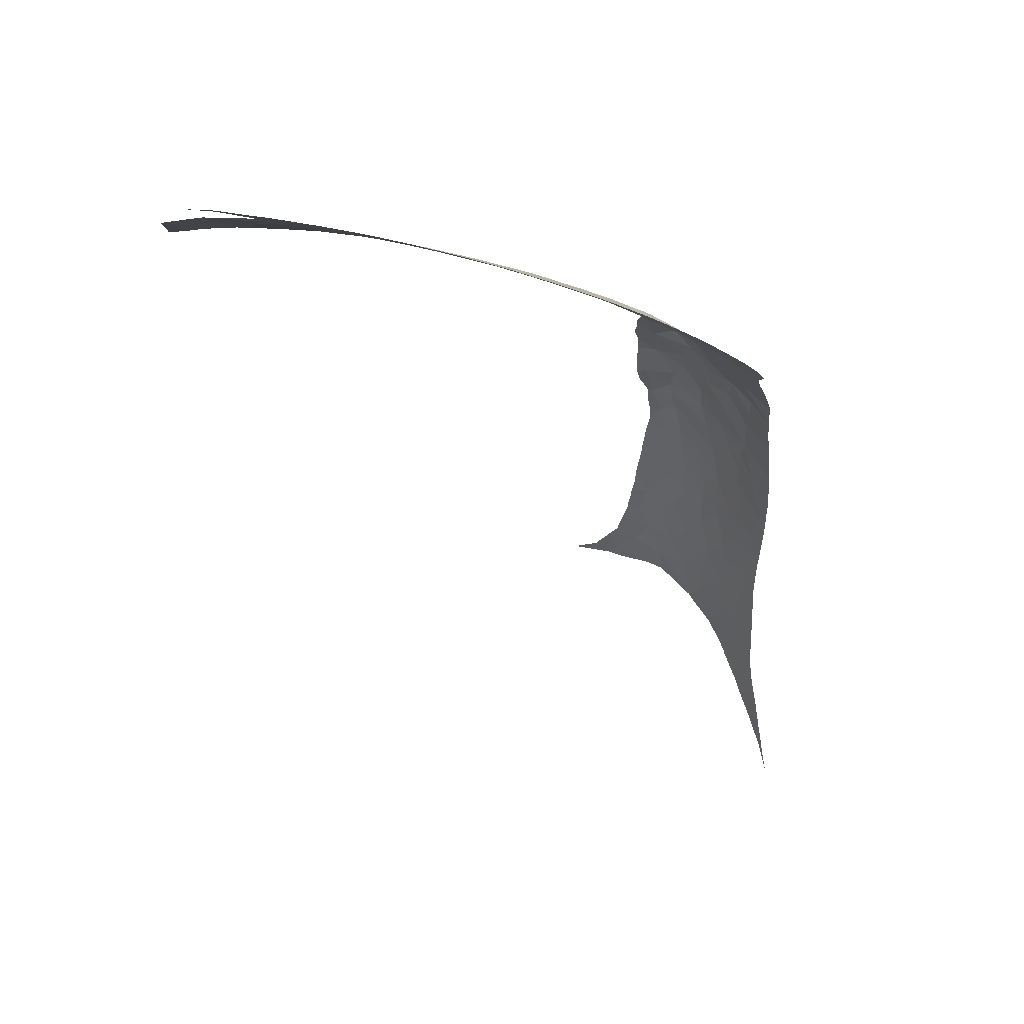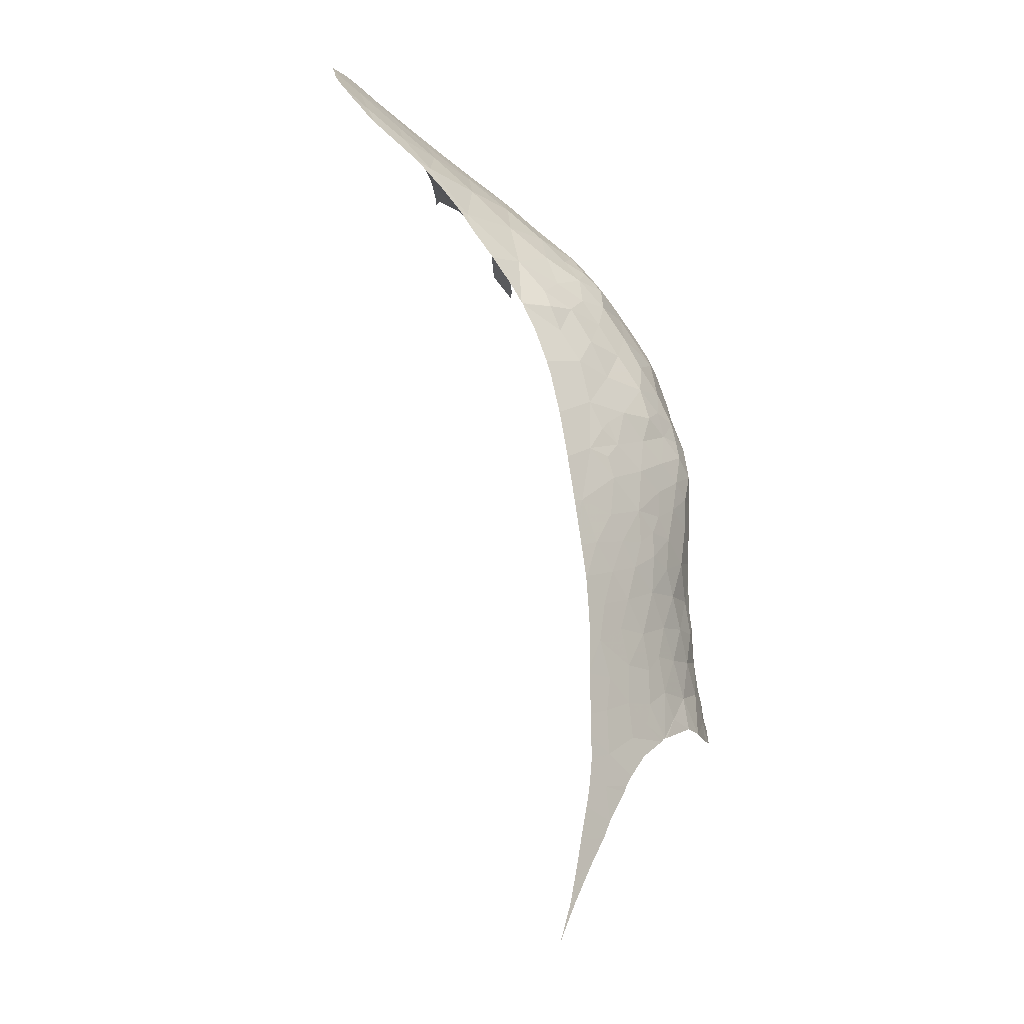
<metadata>
{"format":"obj","ext":"obj","renderer":"f3d","projection":"perspective","resolution":1024,"background":"white","views":[{"elev":45.4,"azim":39.7,"up":"+Z"},{"elev":-10.5,"azim":120.8,"up":"+Z"}]}
</metadata>
<code>
v -12.81 49.58 84.32
v -11.14 50.39 84.39
v -12.64 51.09 83.24
v 4.211 67.54 61.73
v 2.23 68.1 62.19
v 3.859 67.54 63.67
v 2.517 67.44 67.29
v 0.7328 67.97 67.3
v 0.8984 67.57 68.81
v -1.634 68.41 56.53
v -2.512 68.36 54.9
v -3.174 68.24 56.46
v -0.7617 68.44 54.82
v -1.612 68.55 52.95
v -5.299 68.18 50.94
v -4.697 68.15 51.92
v -5.049 68.26 50.89
v -2.808 68.2 66.18
v -1.437 68.61 65.51
v -2.382 68.68 64.63
v 0.4504 66.42 71.84
v 0.0366 67.16 70.25
v -1.812 66.79 70.83
v -0.2819 67.95 67.8
v -0.9617 67.63 68.94
v -1.541 68.12 67.4
v -7.736 50.46 85.54
v -7.44 51.64 84.73
v -8.061 50.99 85.02
v -9.065 50.9 84.74
v -8.649 52.53 83.66
v -10.59 52.25 83.19
v 4.113 67.34 64.73
v 5.185 66.93 65.02
v 6.092 55.45 84.4
v 3.445 54.76 84.75
v 5.927 53.8 85.99
v 5.622 64.59 73.38
v 5.79 65.02 72.49
v 4.315 65.39 72.64
v -1.712 68.5 59.94
v -0.0705 68.48 59.47
v -0.7889 68.44 58.14
v 6.658 58.46 81.39
v 8.751 59.58 79.92
v 5.936 60.38 79.39
v 8.945 58.02 81.78
v 5.523 65.41 71.23
v 3.637 66.16 70.97
v 4.964 62.15 77.36
v 3.22 60.92 79.06
v 8.192 61.51 77.28
v 2.216 64.73 74.82
v 1.278 65.63 73.45
v 0.5687 65.11 74.6
v 2.434 62.57 77.37
v 3.664 63.58 75.85
v 6.2 63.38 75.01
v 2.391 65.96 72.17
v 1.742 66.73 70.56
v 4.221 67.1 66.16
v 4.736 66.67 67.5
v -3.546 68.3 53.32
v 3.329 67.48 65.48
v 1.176 68.34 61.19
v 1.158 68.37 59.96
v -0.2475 68.51 61.05
v -2.686 68.2 58.11
v -4.438 68.39 50.95
v -2.754 68.79 51.21
v -1.656 68.81 51.38
v -4.221 67.9 55.06
v 2.612 68.04 59.24
v 1.214 68.28 58.11
v -2.74 67.35 68.39
v 2.143 68.14 60.6
v 5.636 67.77 45.73
v 5.18 67.86 46.52
v 6.747 67.44 47.21
v 2 68.32 51.35
v 1.739 68.32 52.41
v 3.364 68.01 52.37
v 3.204 68.12 50.66
v -1.012 68.63 64.12
v -1.949 68.66 63.38
v -0.403 68.23 66.49
v -1.581 68.35 66.4
v -2.072 68.56 61.87
v 0.1404 68.35 56.42
v -0.9632 65.45 73.32
v 0.8542 64.32 75.58
v 3.057 66.79 69.14
v 3.701 67.17 66.61
v -0.7116 68.56 62.67
v -3.828 68.01 56.81
v 2.015 68.14 55.93
v 1.859 68.04 64.3
v 3.163 67.91 57.55
v 0.6729 68.34 54.9
v 1.607 68.25 54.13
v 0.121 68.35 64.98
v -3.058 68.33 63.33
v 1.159 55.52 83.76
v -0.9413 55.13 83.71
v 0.7455 53.78 85.14
v -0.371 68.61 51.81
v 0.6657 68.6 50.77
v 0.4702 68.63 50.8
v 0.2777 68.45 53.12
v 0.7668 68.59 50.73
v -6.06 50.62 85.97
v -7.095 49.28 86.72
v -13.2 45.99 86.99
v -11.99 47.64 86.2
v -13.12 46.19 86.87
v -10.16 49.6 85.37
v -8.781 49.43 86.01
v -12.45 48.02 85.72
v -11.6 48.93 85.33
v -10.23 48.38 86.31
v -14.61 49.63 83.41
v -12.77 48.56 85.15
v -12.12 48.37 85.57
v -14.33 48.5 84.6
v -14.08 48.88 84.31
v 3.767 58.81 81.02
v 1.659 59.71 80.17
v -6.88 53.79 83.3
v 2.49 56.89 82.71
v -15.89 48.15 84.06
v 7.568 56.75 83.15
v 0.1326 56.97 82.37
v -2.607 66.2 71.54
v -4.441 49.78 87.18
v -5.848 49.39 87.06
v -1.887 52.98 85.23
v 0.5197 51.61 86.97
v -15.66 50.05 82.4
v -16.47 47.93 83.93
v -2.05 50.63 87.16
v -4.102 51.61 85.76
v -9.001 53.33 82.97
v -5.779 52.22 84.8
v -4.412 53.43 84.24
v -2.967 54.72 83.6
v 8.523 54.9 85.1
v 7.389 53.08 86.89
v 4.015 52.85 86.57
v 2.313 52.81 86.29
v 8.527 61.94 76.42
v 10.2 56.66 83.25
v 2.88 65.27 73.47
v 0.5429 61.13 78.69
v 1.48 58.28 81.37
v 1.879 63.67 76.09
v 5.003 56.85 82.9
v 7.468 64.33 72.34
v 3.499 68.18 48.77
v 5.023 67.76 49.78
v 3.892 68.1 48.29
v 4.059 68.07 47.98
v 5.356 67.75 48.19
v 7.76 67.29 42.99
v 7.688 67.32 42.68
v 7.66 67.32 42.72
v 0.928 68.56 50.59
v 5.004 67.66 51.9
v 4.707 67.67 53.52
v 1.359 67.92 65.97
v 4.812 66.16 69.69
v 0.5079 68.36 63.4
v 6.037 66.92 62.25
v 0.591 68.37 62.1
v 3.477 67.8 60.46
v 0.2264 63.14 76.81
v -0.7123 64.26 75.24
v 4.149 64.49 74.2
v 2.471 68.35 49.78
v 3.221 67.95 54.24
v 5.306 67.47 55.3
v 5.263 67.3 60.21
v 4.902 67.51 57.16
v 3.722 67.8 56.04
v 4.246 67.62 58.84
v 6.061 67.18 58.41
v -11.79 46.43 87.25
v -11.4 46.64 87.25
v -11.37 46.66 87.25
v -3.37 68.06 60.23
v -3.345 68.08 60.38
v -3.286 68.15 61.03
v -3.24 68.2 61.67
v -12.86 45.86 87.28
v -13.08 45.74 87.28
v -12.99 45.79 87.28
v 6.4 66.93 60.68
v 6.383 66.95 60.55
v -4.18 49.59 87.44
v -4.758 49.34 87.46
v -3.891 49.7 87.42
v -5.831 48.92 87.46
v -5.357 49.09 87.48
v -3.173 66.97 69.18
v -3.197 67.1 68.75
v -3.293 67.26 68.02
v -3.285 67.24 68.08
v -3.292 67.58 67.21
v 0.6237 60.21 79.58
v 0.5534 61.1 78.72
v -3.037 68.22 65.16
v -2.995 68.31 64.71
v -2.973 68.39 64.13
v -3.041 68.11 65.98
v -3.041 68.18 65.4
v -3.053 68.05 66.3
v -3.212 67.71 66.96
v -3.104 68.3 63
v -3.118 68.29 62.91
v 7.151 64.84 71.08
v 7.194 64.78 71.23
v 6.209 67.41 51.13
v 6.17 67.39 51.65
v 6.699 66.53 63.98
v 6.636 66.62 63.34
v 6.316 67.01 59.92
v 6.218 67.1 59.05
v 6.149 67.15 58.48
v 6.136 67.16 58.38
v 10.33 58.19 81.4
v 10.25 58.3 81.27
v 10.12 58.49 81.06
v 10.98 57.25 82.47
v 11.09 56.6 83.29
v 10.99 55.58 84.47
v 11.14 56.33 83.6
v 0.7453 51.22 87.37
v 0.5732 51.17 87.38
v -0.264 58.01 81.45
v -0.4177 57.81 81.59
v -0.8975 57.17 82.04
v 6.992 65.46 69.3
v 6.98 65.48 69.21
v 6.917 65.61 68.73
v 6.999 65.43 69.38
v -3.416 49.88 87.41
v -3.042 50.01 87.41
v 6.019 67.27 56.09
v 6.038 67.29 55.41
v 6.049 67.3 55.04
v -10.75 46.98 87.26
v -11.32 46.69 87.25
v -10.43 47.13 87.26
v -9.645 47.5 87.26
v -8.389 47.98 87.35
v -8.09 48.09 87.36
v -7.482 48.31 87.4
v -7.604 53.87 83.01
v -8.071 53.71 82.98
v -17.63 48.7 82.18
v -16.58 47.86 83.91
v -18.55 46.83 83.22
v -18.33 48.32 81.95
v -17.59 48.72 82.19
v -18.53 48.21 81.88
v -17.46 48.79 82.23
v -14.4 50.77 82.56
v -14.46 50.73 82.56
v -15.91 49.92 82.37
v -11.13 52.43 82.82
v -11.73 52.17 82.77
v -12.53 51.84 82.7
v -12.67 51.77 82.68
v -16.18 49.77 82.36
v -16.07 49.84 82.36
v -19.05 47.82 81.82
v -19.15 47.79 81.77
v -13.27 45.63 87.27
v -13.47 45.5 87.25
v -6.522 48.68 87.44
v -6.92 48.53 87.42
v -6.122 54.34 83.09
v -6.213 54.31 83.08
v -6.399 54.25 83.07
v -13.04 51.56 82.65
v -10.68 52.62 82.87
v -10.79 52.57 82.86
v -11.18 52.41 82.82
v -10.16 52.85 82.91
v -9.781 53.01 82.93
v -4.766 54.93 83.01
v -4.294 55.12 82.97
v -4.402 55.08 82.98
v 6.59 66.69 62.75
v 6.555 66.76 62.26
v 8.628 61.52 77.11
v 8.469 62.19 76.02
v 8.697 61.3 77.46
v -5.852 67.74 51.92
v -5.936 67.74 51.78
v -6.008 67.73 51.66
v -3.93 67.99 56.32
v -3.688 67.96 57.65
v -3.556 67.99 58.28
v 6.128 67.17 58.25
v 6.06 67.22 57.15
v 6.369 67.47 48.87
v 6.528 67.47 47.99
v 6.288 67.47 49.31
v 6.28 67.47 49.36
v -4.252 67.91 54.95
v -4.172 67.92 55.22
v -4.018 67.97 55.74
v -4.756 67.91 53.51
v -4.608 67.93 53.73
v -3.401 68.05 60
v -1.574 64.56 74.56
v -1.82 64.93 73.9
v -1.982 65.15 73.49
v -3.48 68.01 59.28
v -3.462 68.02 59.49
v -2.977 68.41 63.83
v -2.684 66.32 71.24
v -2.421 65.53 72.7
v -2.065 56.23 82.63
v -2.094 56.2 82.64
v -2.412 55.98 82.75
v -2.781 66.41 70.98
v -2.858 66.62 70.48
v -2.852 66.6 70.53
v -1.231 56.9 82.21
v -0.7007 63.75 75.92
v -0.2159 63.15 76.75
v -0.0724 62.92 77
v -0.0043 62.8 77.11
v -2.83 55.72 82.86
v -2.867 55.7 82.87
v 0.1914 58.73 80.87
v -0.0281 58.3 81.22
v -1.169 50.59 87.43
v 0.0649 51 87.39
v 0.455 59.35 80.37
v 0.2856 58.91 80.72
v -0.9477 64.08 75.45
v -0.8755 64.01 75.56
v 8.389 62.38 75.73
v 8.862 60.66 78.34
v 0.5248 61.18 78.64
v 0.1024 62.47 77.43
v 6.478 66.86 61.43
v 6.424 66.91 60.91
v 6.053 67.23 56.96
v 6.816 66.14 66.38
v 6.804 66.19 66.09
v 6.798 66.21 65.97
v 6.753 66.38 65.01
v 7.457 64.35 72.29
v 7.303 64.6 71.67
v 6.898 65.66 68.54
v 6.724 66.49 64.35
v 6.832 66.09 66.64
v 8.219 67.15 41.65
v 8.036 67.21 42.5
v 8.229 67.15 41.95
v 8.297 67.13 41.76
v 8.606 67.03 40.88
v 7.975 67.23 42.71
v 8.015 67.22 42.56
v 7.2 67.37 45.6
v 6.993 67.41 46.36
v 7.832 67.26 43.24
v 6.223 67.43 50.64
v 6.254 67.47 49.5
v 6.424 67.6 44.64
v 7.263 67.36 45.35
v 7.444 67.33 44.64
v 6.807 67.44 46.99
v 7.477 64.3 72.39
v 7.628 63.93 73.11
v 8.162 63.04 74.73
v 7.76 63.67 73.58
v 9.287 59.72 79.58
v 9.483 59.36 80.07
v 9.073 60.13 79.05
v 8.918 60.42 78.66
v 10.78 55.12 84.96
v 10.96 55.44 84.62
v 9.736 54.08 86.06
v 10.62 54.85 85.25
v 6.142 67.33 53.4
v 6.15 67.33 53.28
v 5.517 52.6 87.07
v 4.94 52.46 87.11
v 1.31 51.41 87.32
v 0.8155 51.25 87.36
v 2.386 51.78 87.24
v 7.613 67.33 42.8
v 7.816 67.27 43.3
v 7.69 67.29 43.75
v -7.095 54.05 83.04
v -6.839 54.12 83.05
v -8.437 47.96 87.34
v 3.521 52.09 87.17
v 4.577 52.37 87.12
v 2.601 51.84 87.23
v 3.144 52 87.19
v -2.306 65.43 72.91
v -1.194 64.27 75.1
v -3.927 67.99 56.06
v 10.84 57.46 82.21
v 10.78 57.56 82.09
v -14.29 44.97 87.22
v -13.44 51.32 82.62
v -5.099 67.87 53.01
v -5.65 67.74 52.22
v 6.127 67.33 53.62
v 6.101 67.32 54
v 6.09 67.32 54.16
v -7.06 67.35 51
v -7.309 67.26 50.85
v -6.155 67.68 51.54
v 0.5932 59.69 80.06
v 8.12 63.12 74.57
v 10.02 58.62 80.92
v 4.727 52.41 87.12
v 9.397 53.77 86.36
v 8.159 53.29 86.74
v 8.995 53.5 86.6
v 5.719 52.65 87.06
v 6.825 52.9 86.98
v 8.051 53.26 86.76
v 9.609 59.2 80.27
v -1.661 50.44 87.43
v -1.516 50.48 87.43
v 0.5128 51.15 87.38
v -2.173 50.29 87.43
v 6.544 66.78 62.12
v 6.646 67.45 47.57
v 6.796 67.44 47.03
v 0.2065 62.07 77.8
f 3 2 1
f 6 5 4
f 9 8 7
f 12 11 10
f 11 14 13
f 17 16 15
f 20 19 18
f 23 22 21
f 9 25 24
f 25 26 24
f 29 28 27
f 32 31 30
f 6 34 33
f 37 36 35
f 40 39 38
f 43 42 41
f 46 45 44
f 45 47 44
f 49 48 40
f 51 50 46
f 50 52 46
f 55 54 53
f 51 56 50
f 56 57 50
f 58 50 57
f 54 21 59
f 21 60 59
f 62 61 34
f 63 14 11
f 64 34 61
f 67 66 65
f 12 10 68
f 10 43 68
f 16 17 69
f 63 70 14
f 70 71 14
f 12 72 11
f 11 13 10
f 22 23 25
f 63 16 70
f 16 69 70
f 66 74 73
f 25 23 75
f 75 26 25
f 76 66 73
f 49 59 60
f 79 78 77
f 82 81 80
f 80 83 82
f 9 22 25
f 41 42 67
f 20 85 84
f 87 19 86
f 67 88 41
f 22 9 60
f 43 41 68
f 10 89 43
f 21 22 60
f 24 26 86
f 74 66 42
f 66 67 42
f 90 23 21
f 21 54 90
f 91 55 53
f 26 87 86
f 65 66 76
f 76 5 65
f 62 92 7
f 7 93 62
f 84 85 94
f 85 88 94
f 3 32 2
f 95 12 68
f 20 84 19
f 94 88 67
f 96 74 89
f 9 24 8
f 24 86 8
f 19 87 18
f 89 74 43
f 74 42 43
f 6 64 97
f 98 74 96
f 74 98 73
f 96 89 99
f 10 13 89
f 13 99 89
f 100 96 99
f 26 75 18
f 87 26 18
f 19 84 101
f 86 19 101
f 102 85 20
f 105 104 103
f 108 107 106
f 107 109 106
f 99 13 109
f 71 108 106
f 13 14 109
f 14 106 109
f 100 99 109
f 109 81 100
f 14 71 106
f 107 110 81
f 81 109 107
f 112 27 111
f 115 114 113
f 116 2 30
f 112 117 27
f 114 115 118
f 2 32 30
f 120 114 119
f 119 116 120
f 3 1 121
f 123 114 122
f 122 118 124
f 124 125 122
f 114 118 122
f 127 51 126
f 31 128 28
f 28 30 31
f 36 103 129
f 125 124 130
f 30 28 29
f 131 44 47
f 51 46 126
f 132 103 104
f 105 103 36
f 117 116 30
f 30 27 117
f 133 23 90
f 116 119 2
f 135 111 134
f 104 105 136
f 105 137 136
f 30 29 27
f 114 123 119
f 119 122 1
f 122 125 1
f 139 138 121
f 121 130 139
f 1 125 121
f 141 140 134
f 137 140 136
f 2 119 1
f 123 122 119
f 121 125 130
f 142 31 32
f 117 120 116
f 27 28 111
f 28 143 111
f 144 141 143
f 141 111 143
f 128 144 143
f 28 128 143
f 111 141 134
f 112 111 135
f 141 144 136
f 136 140 141
f 145 104 136
f 144 145 136
f 147 37 146
f 36 37 148
f 149 36 148
f 137 105 149
f 105 36 149
f 146 37 35
f 150 52 58
f 46 52 45
f 46 44 126
f 146 35 131
f 131 151 146
f 59 49 40
f 40 152 59
f 153 51 127
f 151 131 47
f 127 126 154
f 57 56 155
f 129 126 156
f 50 58 52
f 131 35 156
f 35 36 156
f 36 129 156
f 44 131 156
f 156 126 44
f 154 129 132
f 103 132 129
f 154 126 129
f 39 157 38
f 54 59 152
f 159 83 158
f 158 160 159
f 78 162 161
f 165 164 163
f 83 80 166
f 168 82 167
f 81 110 80
f 110 166 80
f 8 86 169
f 169 7 8
f 93 7 64
f 155 91 53
f 62 170 92
f 33 34 64
f 55 90 54
f 62 93 61
f 93 64 61
f 6 97 5
f 92 9 7
f 97 171 5
f 86 101 169
f 33 64 6
f 172 34 6
f 172 6 4
f 84 94 171
f 101 84 171
f 171 97 101
f 169 101 97
f 97 64 169
f 7 169 64
f 94 67 173
f 171 94 173
f 173 5 171
f 67 65 173
f 65 5 173
f 4 5 174
f 5 76 174
f 76 73 174
f 54 152 53
f 49 170 48
f 175 91 155
f 176 90 55
f 92 170 49
f 49 60 92
f 9 92 60
f 48 39 40
f 175 176 91
f 176 55 91
f 56 175 155
f 40 38 177
f 57 155 53
f 152 40 177
f 177 53 152
f 38 58 177
f 58 57 177
f 57 53 177
f 167 83 159
f 162 159 160
f 160 161 162
f 83 178 158
f 83 166 178
f 167 82 83
f 82 168 179
f 168 180 179
f 81 82 179
f 100 81 179
f 172 4 181
f 183 180 182
f 98 96 183
f 183 182 98
f 185 184 182
f 73 98 184
f 98 182 184
f 179 180 183
f 96 100 179
f 179 183 96
f 181 184 185
f 4 174 181
f 174 184 181
f 174 73 184
f 187 186 113
f 187 113 114
f 114 188 187
f 190 189 41
f 41 88 191
f 191 190 41
f 191 88 192
f 193 113 186
f 195 194 113
f 195 113 193
f 196 172 181
f 181 197 196
f 199 134 198
f 134 140 200
f 200 198 134
f 202 201 135
f 135 134 199
f 199 202 135
f 75 23 203
f 203 204 75
f 206 205 75
f 206 75 204
f 207 18 75
f 75 205 207
f 209 127 208
f 20 18 210
f 210 211 20
f 212 20 211
f 214 18 213
f 213 18 215
f 216 18 207
f 215 18 216
f 210 18 214
f 192 88 217
f 217 88 85
f 85 102 217
f 218 192 217
f 220 48 219
f 167 159 221
f 221 222 167
f 223 34 172
f 172 224 223
f 197 181 225
f 181 185 226
f 226 225 181
f 226 185 227
f 227 185 228
f 230 229 47
f 47 45 231
f 231 230 47
f 233 151 232
f 235 234 151
f 151 233 235
f 237 137 236
f 239 238 132
f 239 132 240
f 48 170 241
f 170 62 242
f 242 241 170
f 242 62 243
f 219 48 244
f 244 48 241
f 245 200 140
f 245 140 246
f 182 180 247
f 247 180 248
f 248 180 249
f 188 251 250
f 250 114 120
f 120 252 250
f 252 120 253
f 251 188 114
f 251 114 250
f 255 254 112
f 255 112 256
f 258 257 128
f 258 128 31
f 31 142 258
f 139 260 259
f 259 260 261
f 261 262 259
f 263 139 259
f 262 261 264
f 265 139 263
f 267 266 121
f 267 121 138
f 138 139 268
f 270 269 32
f 270 32 3
f 3 271 270
f 271 3 272
f 273 139 265
f 268 139 273
f 274 268 273
f 275 264 261
f 275 261 276
f 278 113 277
f 277 113 194
f 256 280 279
f 279 112 135
f 135 201 279
f 280 256 112
f 280 112 279
f 282 281 128
f 282 128 283
f 272 3 284
f 286 285 32
f 286 32 269
f 269 270 287
f 288 32 285
f 289 142 32
f 289 32 288
f 281 290 144
f 281 144 128
f 292 291 145
f 145 144 290
f 290 292 145
f 224 172 293
f 293 172 294
f 295 52 150
f 150 58 296
f 295 297 52
f 15 16 298
f 298 299 15
f 300 15 299
f 301 12 95
f 95 68 302
f 302 68 303
f 228 185 304
f 185 182 305
f 305 304 185
f 159 162 306
f 306 162 307
f 308 159 306
f 309 159 308
f 310 63 11
f 11 72 310
f 72 12 311
f 311 12 312
f 314 313 63
f 314 63 310
f 315 68 41
f 41 189 315
f 90 176 316
f 316 317 90
f 318 90 317
f 320 319 68
f 320 68 315
f 303 68 319
f 102 20 321
f 321 20 212
f 322 23 133
f 133 90 323
f 325 324 104
f 104 145 326
f 326 325 104
f 327 23 322
f 329 328 23
f 329 23 327
f 203 23 328
f 240 132 330
f 330 132 104
f 104 324 330
f 331 176 175
f 175 332 331
f 332 175 333
f 333 175 334
f 336 335 145
f 336 145 291
f 338 337 154
f 338 154 132
f 132 238 338
f 339 140 137
f 137 340 339
f 342 341 127
f 342 127 154
f 154 337 342
f 344 343 176
f 344 176 331
f 296 58 345
f 346 45 52
f 52 297 346
f 175 56 153
f 153 56 51
f 334 175 347
f 347 175 153
f 153 127 209
f 348 334 347
f 350 349 172
f 350 172 196
f 305 182 351
f 351 182 247
f 352 62 34
f 34 353 352
f 353 34 354
f 354 34 355
f 357 356 48
f 357 48 220
f 243 62 358
f 355 34 359
f 359 34 223
f 358 62 360
f 360 62 352
f 362 164 361
f 361 363 362
f 363 361 364
f 364 361 365
f 367 366 164
f 367 164 362
f 369 77 368
f 366 370 164
f 372 371 159
f 372 159 309
f 221 159 371
f 368 77 373
f 373 374 368
f 374 373 375
f 376 77 369
f 377 58 38
f 38 157 377
f 39 48 356
f 356 157 39
f 378 58 377
f 380 379 58
f 380 58 378
f 382 45 381
f 381 45 383
f 384 383 45
f 384 45 346
f 385 146 151
f 151 386 385
f 388 387 146
f 388 146 385
f 390 389 167
f 390 167 222
f 148 37 391
f 391 392 148
f 394 137 393
f 137 149 395
f 395 393 137
f 236 137 394
f 165 163 370
f 370 163 164
f 396 165 370
f 373 396 397
f 397 396 370
f 375 373 398
f 398 373 397
f 386 151 234
f 326 145 335
f 400 128 399
f 399 128 257
f 283 128 400
f 120 117 254
f 254 117 112
f 253 120 401
f 401 120 254
f 149 148 402
f 402 148 403
f 405 404 149
f 405 149 402
f 323 90 406
f 406 90 318
f 316 176 407
f 407 176 343
f 408 312 12
f 408 12 301
f 410 409 151
f 410 151 47
f 47 229 410
f 395 149 404
f 411 113 278
f 284 3 412
f 3 121 266
f 266 412 3
f 414 16 413
f 16 63 313
f 313 413 16
f 298 16 414
f 180 168 415
f 168 167 389
f 389 415 168
f 416 180 415
f 417 249 180
f 417 180 416
f 419 15 418
f 420 15 300
f 418 15 420
f 421 208 127
f 421 127 341
f 232 151 409
f 345 58 379
f 379 380 422
f 231 45 423
f 403 148 424
f 424 148 392
f 425 146 387
f 426 146 425
f 425 427 426
f 429 428 37
f 429 37 147
f 147 146 430
f 430 146 426
f 391 37 428
f 423 45 431
f 431 45 382
f 433 432 140
f 433 140 339
f 340 137 434
f 434 137 237
f 246 140 435
f 435 140 432
f 294 172 436
f 436 172 349
f 307 162 437
f 162 78 79
f 79 437 162
f 79 77 438
f 438 77 376
f 347 439 348

</code>
